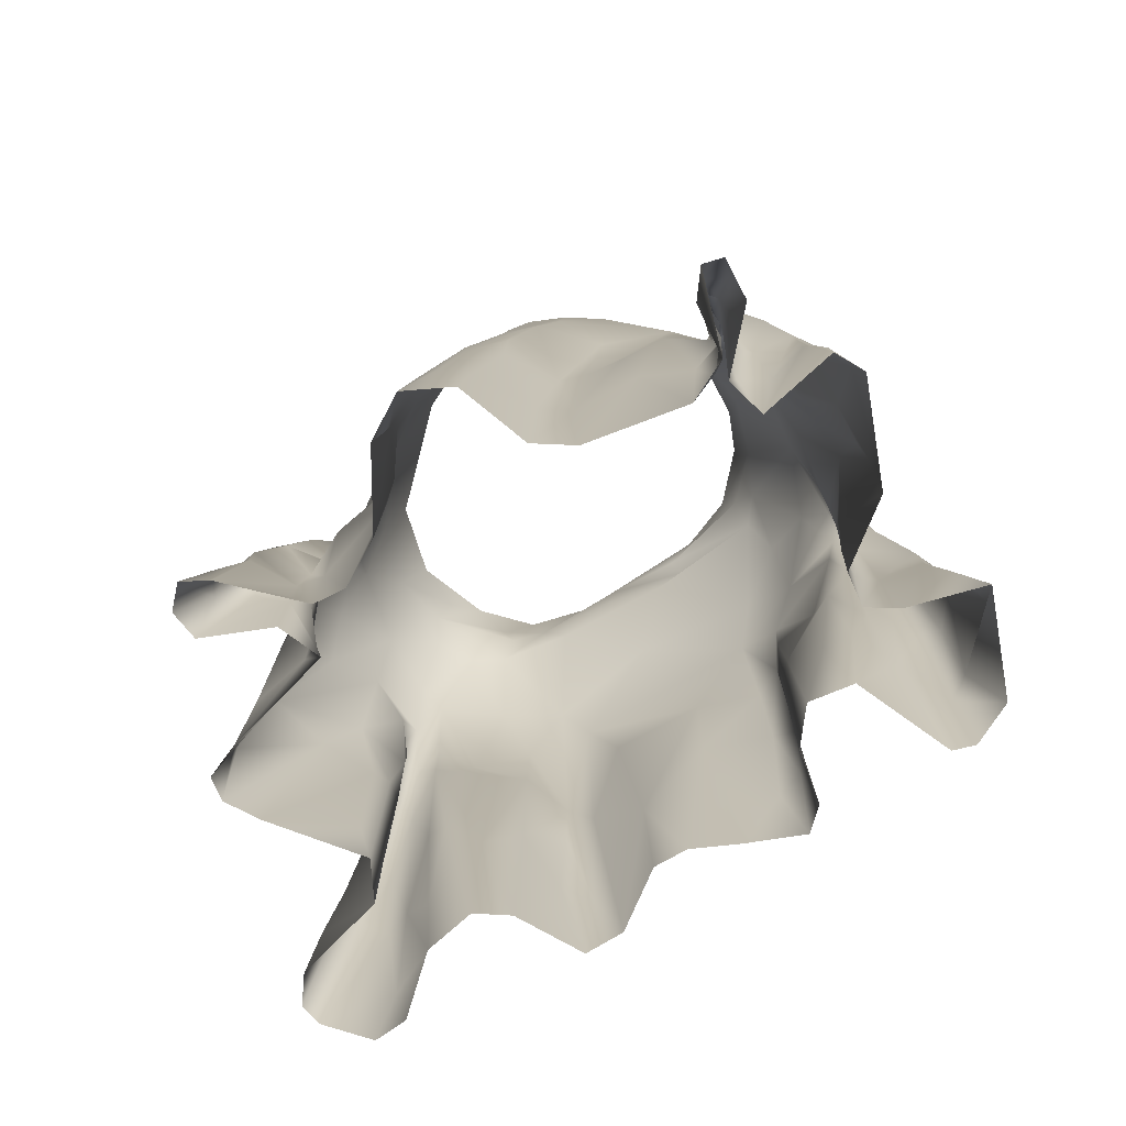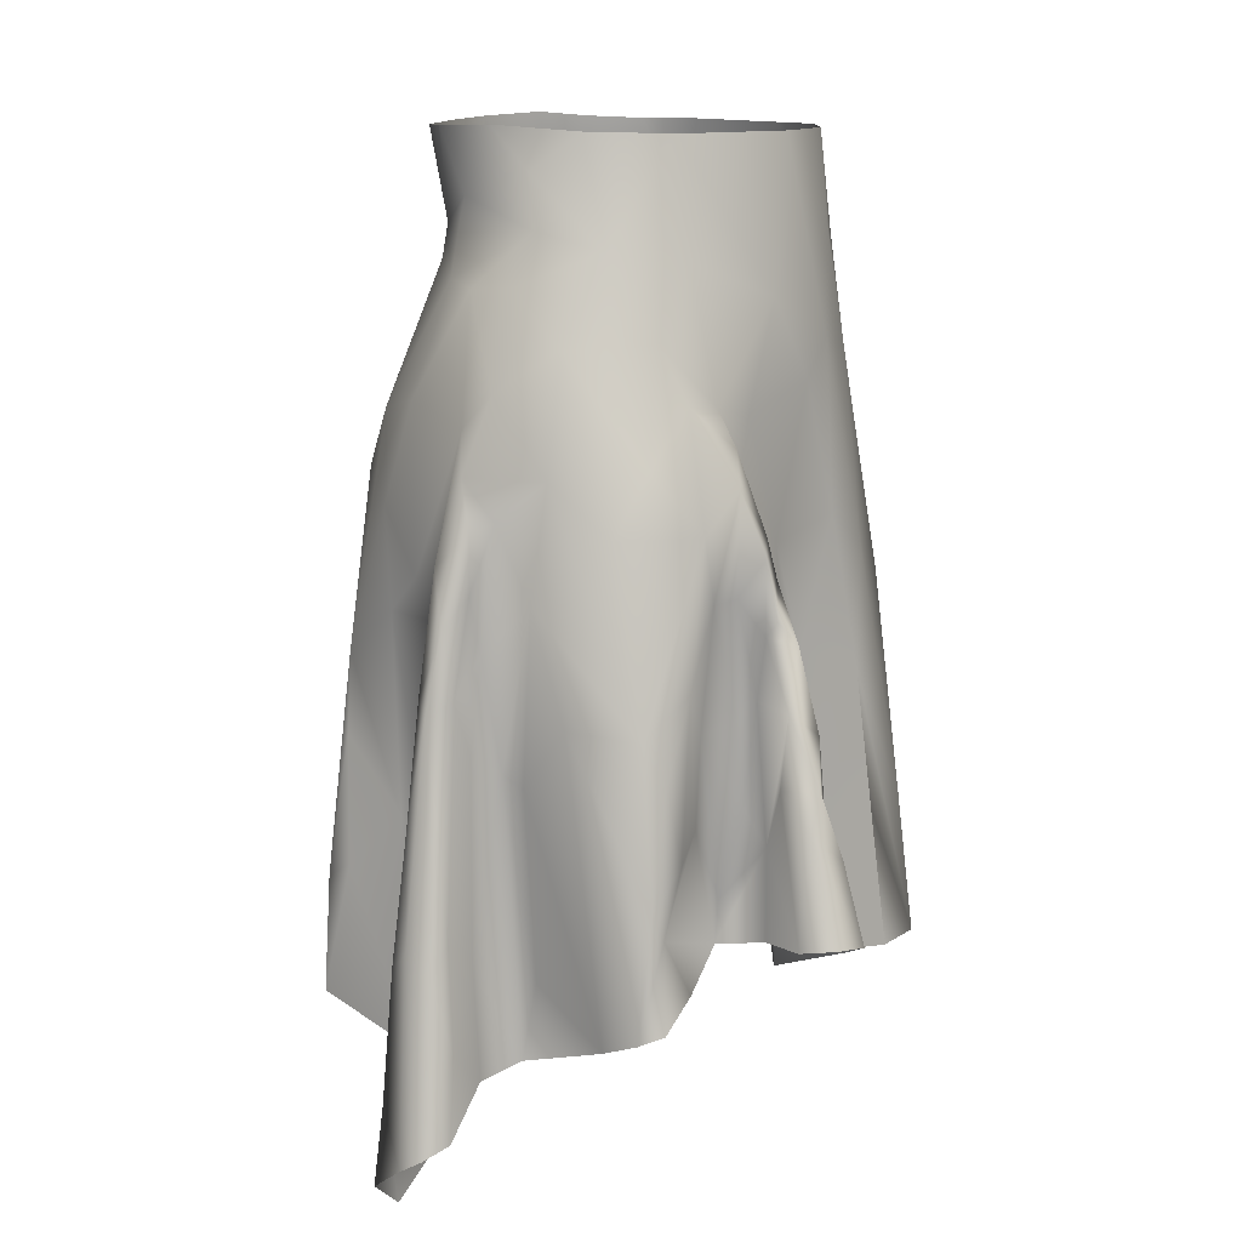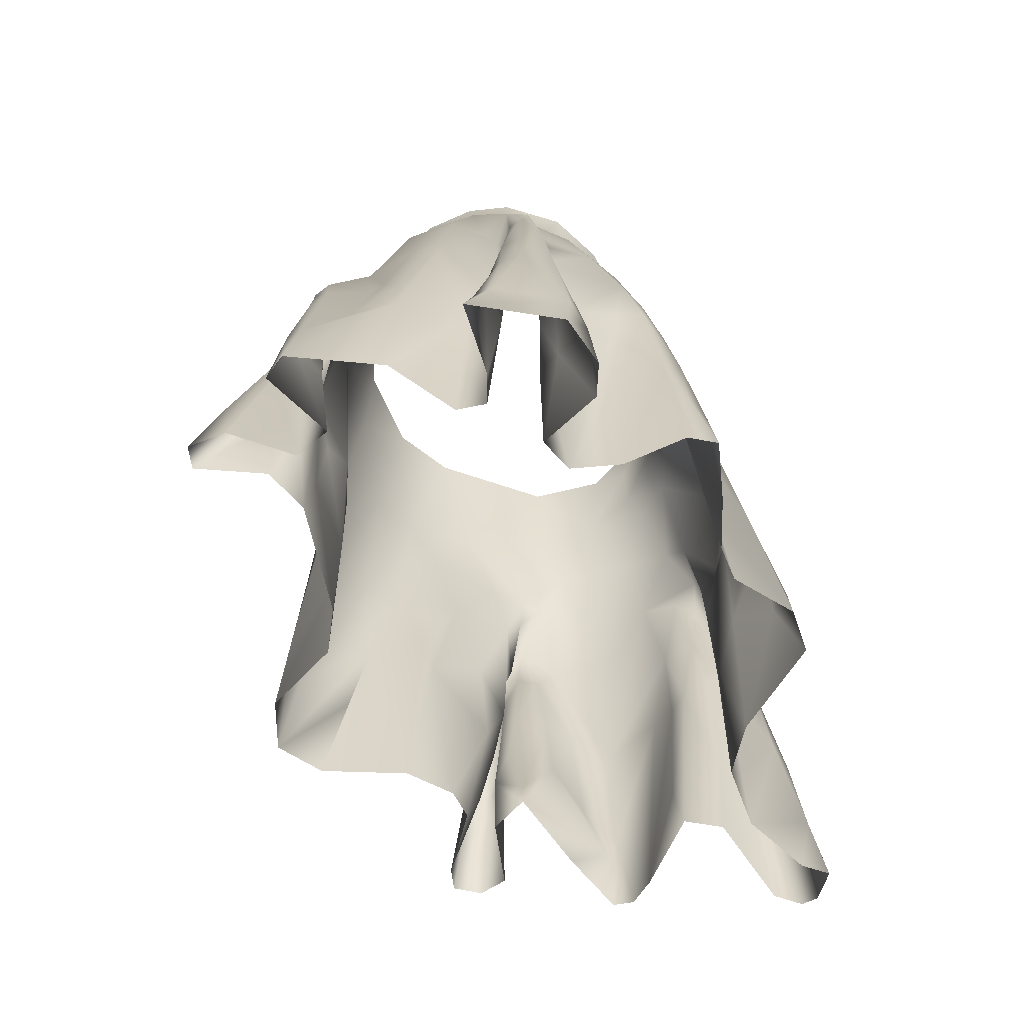
<metadata>
{"format":"obj","ext":"obj","renderer":"f3d","projection":"perspective","resolution":1024,"background":"white","views":[{"elev":-75.6,"azim":30.2,"up":"+Y"},{"elev":11.0,"azim":-87.9,"up":"+Y"},{"elev":-64.3,"azim":116.1,"up":"+Y"}]}
</metadata>
<code>
o skirt_4_panels_RQZJ8CVB24_sim
v 17.13 -43.99 15.69
v 18.74 -49.67 18.55
v 20.24 -49.36 18.15
v 17.35 -40.54 12.37
v 17.44 -36.39 15.09
v 17.49 -50.82 8.444
v 23.22 -52.1 9.952
v 16.96 -33.2 13.67
v 24.39 -52.85 8.004
v 16.63 -50.35 11.31
v 20.12 -49.76 15.12
v 17.05 -33.51 10.95
v 16.76 -27.74 10.23
v 17.33 -29.26 13.25
v 15.9 -18.45 8.658
v 17.32 -19.8 8.594
v 12.64 -3.694 7.533
v 13.96 -10.04 -2.156
v 14.65 -10.97 6.391
v 12.74 -3.251 -2.913
v 15.68 -21.17 9.226
v 13.93 -3.521 0.1384
v 14.09 -3.675 3.978
v 15.13 -10.43 1.992
v 23.13 -45.28 9.056
v 21.6 -55.53 1.366
v 17.34 -57.04 -1.547
v 17.09 -57.77 -3.745
v 19.21 -58.49 -4.826
v 22.94 -54.06 -5.611
v 24.62 -59.81 -5.8
v 23.91 -57.12 -7.467
v 21.94 -63.1 -11.71
v 17.68 -66.07 -11.58
v 19.15 -64.89 -12.47
v 19.04 -57.98 -11.89
v 17.34 -22.77 -6.54
v 17.92 -32.27 -5.543
v 17.67 -28.13 -4.616
v 20.52 -48.33 -10.57
v 18.81 -48.13 -10.41
v 19.91 -37.28 -9.194
v 17.6 -29.79 -8.026
v 20.31 -33.83 -7.844
v 18.59 -40.15 -9.433
v 18.92 -29.33 -7.893
v 17.06 -35.83 11.21
v 20.26 -31.89 -0.9026
v 21.74 -40.64 1.372
v 21.71 -49.15 -5.783
v 17.56 -32.14 11.62
v 18.14 -43.05 -2.114
v 20.05 -28.45 1.226
v 17.21 -38.34 11.31
v 18.6 -37.71 13.09
v 18.29 -20 -0.7327
v 17.65 -35.51 -4.401
v 18.14 -25.58 11.57
v 17.71 -16.42 3.429
v 18.88 -26.09 -5.949
v 17.38 -50.12 -3.998
v 22.16 -47.55 -8.678
v 22.57 -48.52 -7.336
v 21.8 -43.07 9.482
v 19.8 -43.84 16.04
v 17.2 -16.63 -2.104
v 20.51 -55.96 -11.4
v 16.92 -44.11 9.958
v 17.73 -24.32 -3.115
v 21.48 -41.79 -6.926
v 18.12 -42.92 16.73
v 18.42 -34.83 13.76
v 19.85 -33.19 -6.717
v 23.75 -47.24 7.566
v 17.7 -32.47 14.19
v 18.16 -38.2 -5.799
v 19.01 -43.36 8.68
v 18.65 -48.49 -5.52
v 22.51 -38.66 8.301
v 18.63 -35.4 9.325
v 17.66 -21.54 6.844
v 20.23 -28.68 9.884
v 20.52 -28.7 8.494
v 21.89 -44.79 1.042
v 21.94 -35.54 7.208
v 21.54 -33.72 8.774
v 17.43 -43.22 -3.826
v 20 -33.12 5.093
v 17.53 -50.11 -1.886
v 21.85 -42.73 4.918
v 19.84 -32.71 3.893
v -20.2 -60.6 -10.32
v -21.63 -65.11 -10.72
v -18.64 -67.38 -9.678
v -24.73 -62.89 -8.853
v -25.31 -62.08 -7.535
v -23.41 -56.37 -5.801
v -18.48 -59.71 -4.689
v -17.43 -58.78 -2.251
v -24.51 -55.27 4.798
v -24.48 -54.67 6.406
v -20.21 -53.66 7.799
v -23.37 -51.81 -7.052
v -19.45 -50.87 -9.188
v -16.27 -57.27 -7.282
v -21.01 -51.91 -9.538
v -20.76 -44.01 -8.64
v -18.78 -52.18 -5.072
v -20.18 -32.26 -6.517
v -16.7 -32.49 -6.501
v -19.35 -36.22 -7.954
v -18.72 -28.69 -7.004
v -19.02 -26.79 -4.971
v -16.31 -21.01 -5.581
v -18.32 -23.59 -5.458
v -17.09 -18.93 -3.749
v -14.76 -52.21 9.164
v -15.3 -49.27 9.365
v -16.13 -29.55 10.77
v -16.44 -29.61 12.6
v -16.24 -51.63 12.17
v -21.53 -50.61 14
v -21.96 -50.31 16.19
v -20.51 -50.52 17.8
v -18.32 -51.5 16.93
v -20.71 -43.95 14.63
v -17.66 -42.64 15.46
v -19.42 -45.64 16.56
v -15.92 -42.16 12.22
v -14.57 -4.232 1.325
v -13.9 -6.508 -1.821
v -14.84 -9.837 -1.474
v -15.24 -13.03 -2.662
v -14.31 -11.64 7.433
v -18.58 -23.18 5.277
v -13.36 -4.358 6.698
v -12.49 -3.852 -4.101
v -15.4 -19.91 9.127
v -16.09 -22.16 10.23
v -16.5 -27.24 12.03
v -17.54 -24.31 10.46
v -16.93 -44.37 -7.109
v -15.96 -38.25 10.31
v -16.01 -36.26 11.38
v -22.48 -40.66 6.384
v -21.4 -37.64 0.5709
v -18.17 -26.23 -3.588
v -17.98 -41.06 -3.284
v -24.25 -61.44 -5.942
v -22.5 -38.1 5.013
v -17.39 -31.03 8.979
v -16.91 -33.69 13.65
v -21.76 -45.38 7.271
v -20.35 -36.19 -5.813
v -22.73 -56.34 2.747
v -18.53 -39.94 -5.063
v -24.02 -47.6 5.631
v -17.83 -31.93 12.66
v -20.77 -37.06 -7.423
v -16.74 -16.02 5.686
v -15.56 -10.95 2.673
v -18.96 -41.64 12.87
v -16.05 -45.89 12.15
v -19.91 -41.43 15.16
v -23.58 -49.32 6.3
v -17.69 -33.26 13.86
v -17.4 -28.36 11.94
v -18.17 -53.68 -1.35
v -22.6 -50.59 -8.555
v -18.44 -30.37 -5.056
v -16.64 -19.7 7.475
v -18.03 -38.53 15.12
v -19.11 -37.07 13.32
v -18.53 -41.76 -2.001
v -17.75 -16.39 0.2
v -17.08 -33 11.99
v -19.51 -26.78 8.475
v -20.27 -26.94 3.254
v -22.57 -49.95 -6.097
v -18 -34.04 -4.467
v -20.94 -35.56 7.686
v -17.63 -44.44 7.973
v -15.5 -43.58 10.78
v -17.46 -38.82 8.251
v -20.13 -30.66 -1.433
v -18.82 -23.76 -0.5291
v -16.5 -30.86 10.32
v -16.21 -36.95 11.54
v -15.23 -48.34 12.89
v -12.92 -54.14 12.8
v -10.45 -54.66 12.73
v -14.03 -41.64 11.81
v -7.172 -55.23 14.74
v -4.103 -55.56 20.04
v -15.3 -32.44 10.84
v -13.6 -31.92 12.39
v -3.75 -10.02 15.72
v -14.34 -25.59 10.26
v -13.35 -20.53 10.92
v -2.614 -4.112 15.27
v -10.51 -13.83 12.45
v -6.949 -4.247 13.14
v -1.059 -55.47 21.94
v 2.273 -55.55 20.36
v 10.5 -34.8 13.47
v 4.192 -55.3 15.1
v 14.15 -53.58 11.84
v 17.05 -52.44 13.13
v 17.24 -48.07 13.02
v 14.76 -41.49 11.41
v 11.63 -8.966 10.12
v 7.572 -3.892 12.91
v 3.516 -3.957 15.03
v 15.28 -27.19 10.28
v 16.22 -30.91 10.29
v 14.44 -27.25 11.87
v 5.229 -19.81 16.5
v -9.481 -28.67 12.69
v -6.679 -27.21 16.15
v -4.716 -46.19 18.87
v 13.5 -32.33 12.9
v -8.118 -39.44 13.64
v 2.326 -10.78 16.17
v -7.451 -35.77 14.25
v 9.464 -14 13.64
v -13.1 -25.83 11.74
v -6.174 -16.59 15.66
v 6.84 -54.98 13.32
v 13.81 -20.62 11.16
v 8.995 -23.43 13.34
v 6.534 -9.385 14.64
v 16.01 -47.49 11.63
v -8.246 -18.91 14.48
v 7.876 -32.46 13.32
v 2.612 -17.5 16.98
v 5.917 -34.4 14.25
v 1.127 -31.98 19.3
v -3.825 -29.57 18.04
v 3.589 -35.43 17.95
v 2.637 -49.02 19.69
v 11.35 -43.19 13.25
v -0.995 -46.69 20.94
v 6.735 -17.91 15.71
v 6.601 -44.36 13.57
v 4.492 -44.99 15.26
v -2.395 -17.37 16.88
v -5.447 -37.25 17.87
v 0.9747 -46.35 20.7
v 2.082 -37.02 19.56
v 3.722 -28.67 17.8
v 14.59 -61.65 -6.564
v 16.77 -47.26 -7.575
v 9.265 -57.76 -9.892
v 11.3 -59.52 -6.829
v -2.802 -55.79 -12.82
v -0.3587 -55.55 -12.93
v 5.823 -48.67 -15.24
v 2.83 -55.34 -14.45
v 6.92 -55.57 -15.95
v 17 -37.64 -7.212
v 16.68 -28.85 -7.041
v 16.06 -24.66 -6.787
v 15.32 -20.01 -6.539
v 12.57 -11.61 -5.042
v 7.057 -7.747 -6.911
v 9.657 -3.512 -6.327
v -15.95 -64.48 -7.44
v -9.277 -57.28 -15.22
v -12.99 -62.21 -7.484
v -11.23 -60.39 -9.55
v -15.47 -44.82 -6.97
v -9.29 -3.937 -7.364
v -16.53 -28.71 -6.441
v -11.26 -32.62 -10.43
v 5.518 -3.728 -7.961
v -4.814 -3.905 -8.445
v -10.39 -10.13 -6.243
v -14.56 -30.01 -8.572
v -8.445 -20.64 -10.9
v -12.61 -19.8 -8.868
v -12.92 -49.21 -7.861
v -0.7898 -17.71 -10.26
v 9.178 -40.6 -10.71
v -8.365 -50.12 -14.97
v 14.88 -40.57 -6.976
v -10.1 -48.79 -13.41
v 4.417 -10.78 -8.019
v -9.353 -35.51 -13.23
v 12.1 -23.69 -9.874
v -11.4 -12.72 -6.574
v 9.979 -50.38 -8.859
v 6.743 -32.94 -13.32
v -1.903 -10.38 -7.349
v -11.1 -45.44 -10.06
v 10.39 -42.82 -9.023
v 15.96 -31.41 -7.31
v 13.45 -51.79 -6.65
v 12.08 -17.29 -8.218
v 11 -9.815 -5.322
v 17.13 -54.92 -8.965
v -13.67 -13.22 -5.25
v 3.948 -9.387 -7.236
v 15.49 -51.47 -6.852
v 7.749 -48.25 -14.66
v 13.25 -37.24 -8.685
v 11.09 -12.77 -6.738
v -1.735 -7.537 -7.437
v -11.06 -7.923 -5.771
v 8.487 -56.17 -14.27
v 8.483 -43.46 -13.54
v 2.411 -12.11 -7.838
v 9.667 -32.09 -10.81
v -6.593 -56.41 -15.5
v -7.475 -38.65 -13.65
v -9.609 -40.66 -13.42
v 6.669 -24.58 -12.03
v -11.23 -26.26 -10.73
v -6.744 -24.36 -12.09
v -6.282 -11.88 -7.608
v 6.661 -39.94 -14.26
v 8.36 -20.11 -10.63
v 9.723 -26.5 -11.53
v -7.927 -9.626 -7.072
v -4.39 -31.61 -12.03
v -2.88 -46.12 -12.29
v 8.648 -31.69 -12.62
v 2.079 -40.48 -12.4
v 2.3 -32.46 -11.98
f 2 1 208
f 72 75 5
f 215 12 8
f 19 15 59
f 30 29 31
f 56 69 66
f 42 45 43
f 8 47 4
f 45 41 300
f 57 48 52
f 25 64 7
f 55 54 72
f 60 73 46
f 41 36 300
f 67 33 36
f 44 73 70
f 82 58 14
f 35 34 36
f 263 66 37
f 15 16 81
f 13 215 14
f 9 26 84
f 33 67 31
f 64 6 7
f 3 71 2
f 58 16 21
f 42 43 46
f 60 66 69
f 61 89 28
f 76 57 87
f 43 37 46
f 73 44 46
f 18 20 22
f 18 66 264
f 9 25 7
f 13 58 21
f 75 8 5
f 40 41 45
f 78 50 70
f 54 68 80
f 46 37 60
f 65 71 3
f 71 1 2
f 17 19 23
f 65 72 71
f 80 82 51
f 55 65 11
f 89 27 28
f 44 42 46
f 40 36 41
f 58 13 14
f 8 4 5
f 76 61 78
f 33 35 36
f 9 74 25
f 90 74 84
f 32 31 67
f 14 215 8
f 40 45 42
f 63 50 30
f 30 32 63
f 62 63 32
f 86 82 80
f 28 78 61
f 15 21 16
f 77 6 64
f 69 39 60
f 81 53 59
f 40 42 62
f 19 24 22
f 29 78 28
f 38 57 76
f 81 59 15
f 89 61 87
f 55 11 10
f 39 48 57
f 38 60 39
f 88 85 90
f 86 85 83
f 66 18 24
f 62 67 40
f 32 67 62
f 88 90 91
f 48 56 53
f 91 53 81
f 53 56 59
f 56 66 59
f 51 14 75
f 82 83 16
f 68 10 6
f 19 22 23
f 52 26 89
f 74 79 25
f 74 90 85
f 90 49 91
f 54 51 72
f 71 72 5
f 80 51 54
f 68 77 80
f 77 64 86
f 79 86 64
f 67 36 40
f 57 52 87
f 86 83 82
f 88 83 85
f 81 83 88
f 14 51 82
f 85 86 79
f 73 38 76
f 26 27 89
f 3 11 65
f 91 49 53
f 53 49 48
f 39 69 56
f 52 84 26
f 74 85 79
f 88 91 81
f 68 6 77
f 55 72 65
f 60 38 73
f 76 78 70
f 62 42 70
f 70 73 76
f 64 25 79
f 54 10 68
f 66 24 59
f 31 32 30
f 71 5 1
f 70 63 62
f 9 84 74
f 75 14 8
f 63 70 50
f 87 61 76
f 75 72 51
f 50 78 29
f 66 60 37
f 19 59 24
f 52 89 87
f 24 18 22
f 54 55 10
f 58 82 16
f 84 49 90
f 49 84 48
f 52 48 84
f 77 86 80
f 39 57 38
f 83 81 16
f 50 29 30
f 39 56 48
f 70 42 44
f 165 101 102
f 110 111 112
f 111 110 142
f 114 112 115
f 116 175 133
f 119 120 152
f 122 163 121
f 122 126 162
f 130 137 131
f 167 140 141
f 138 160 171
f 155 168 99
f 165 102 117
f 187 151 143
f 152 144 195
f 147 186 115
f 133 161 132
f 180 170 154
f 159 111 107
f 116 186 175
f 109 170 113
f 161 134 136
f 92 93 95
f 121 163 117
f 106 104 92
f 109 113 112
f 114 115 116
f 136 130 161
f 98 97 149
f 142 105 104
f 173 172 166
f 119 138 140
f 140 120 119
f 167 120 140
f 172 127 129
f 128 124 125
f 111 159 109
f 104 111 142
f 128 127 164
f 106 169 107
f 139 141 140
f 172 152 166
f 139 140 138
f 166 152 120
f 173 166 176
f 115 113 147
f 116 115 186
f 128 126 124
f 141 139 171
f 134 160 138
f 108 97 98
f 103 179 159
f 163 122 162
f 128 164 126
f 163 162 173
f 154 170 109
f 113 170 147
f 177 151 141
f 150 146 157
f 164 162 126
f 143 183 188
f 182 165 117
f 156 180 154
f 164 173 162
f 188 183 163
f 165 182 153
f 145 150 157
f 117 163 118
f 118 184 182
f 184 181 182
f 181 153 182
f 150 181 177
f 146 174 155
f 148 174 185
f 133 175 161
f 96 169 95
f 186 178 175
f 185 186 147
f 161 160 134
f 165 100 101
f 157 100 165
f 92 95 106
f 100 146 155
f 99 168 148
f 139 138 171
f 125 127 128
f 135 177 171
f 141 171 177
f 174 148 168
f 99 148 108
f 112 111 109
f 130 131 161
f 126 122 123
f 124 126 123
f 155 174 168
f 99 108 98
f 172 164 127
f 148 185 180
f 135 178 177
f 173 176 188
f 181 184 151
f 94 93 92
f 179 154 159
f 118 182 117
f 146 100 157
f 150 186 185
f 180 156 148
f 185 147 180
f 147 170 180
f 118 163 183
f 164 172 173
f 104 107 111
f 107 169 159
f 158 166 120
f 166 158 176
f 167 158 120
f 176 167 187
f 167 176 158
f 97 96 149
f 154 179 108
f 108 156 154
f 103 97 179
f 96 97 103
f 188 176 187
f 143 188 187
f 159 154 109
f 141 187 167
f 151 187 141
f 108 179 97
f 173 188 163
f 183 143 184
f 165 153 157
f 145 153 181
f 118 183 184
f 145 181 150
f 171 160 135
f 160 175 135
f 112 113 115
f 181 151 177
f 184 143 151
f 174 146 185
f 146 150 185
f 132 161 131
f 161 175 160
f 169 96 103
f 153 145 157
f 148 156 108
f 175 178 135
f 178 150 177
f 178 186 150
f 106 95 169
f 159 169 103
f 106 107 104
f 125 129 127
f 119 198 138
f 201 138 199
f 136 134 201
f 206 245 204
f 209 232 208
f 4 1 5
f 211 17 212
f 211 15 19
f 214 13 21
f 204 248 203
f 201 199 233
f 198 226 199
f 1 209 208
f 206 244 245
f 225 229 15
f 138 198 199
f 129 125 189
f 209 1 4
f 125 190 189
f 119 152 195
f 17 211 19
f 241 207 210
f 152 172 144
f 216 214 229
f 198 196 226
f 211 225 15
f 134 138 201
f 195 196 198
f 212 231 211
f 202 136 201
f 214 216 215
f 229 21 15
f 129 144 172
f 129 192 144
f 218 222 224
f 219 247 238
f 244 234 236
f 198 119 195
f 246 235 223
f 235 237 217
f 214 21 229
f 247 193 194
f 240 245 239
f 221 241 210
f 190 129 189
f 228 207 241
f 214 215 13
f 218 199 226
f 218 226 196
f 240 239 249
f 248 240 249
f 203 242 247
f 220 203 247
f 203 220 194
f 220 247 194
f 248 249 237
f 239 245 236
f 238 247 242
f 239 236 250
f 196 222 218
f 12 47 8
f 225 243 229
f 242 248 237
f 229 230 234
f 236 217 250
f 236 230 217
f 228 244 206
f 227 201 233
f 246 197 227
f 246 223 197
f 244 236 245
f 238 227 219
f 219 233 218
f 219 227 233
f 222 191 193
f 222 192 191
f 196 192 222
f 193 224 222
f 243 231 235
f 235 217 243
f 207 208 232
f 202 227 197
f 197 223 200
f 200 223 213
f 223 235 231
f 221 215 216
f 221 229 234
f 221 205 241
f 12 221 210
f 202 201 227
f 238 237 246
f 192 190 191
f 231 243 225
f 238 242 237
f 217 237 250
f 4 232 209
f 240 248 204
f 195 144 196
f 230 236 234
f 232 47 210
f 199 218 233
f 192 129 190
f 216 229 221
f 213 231 212
f 245 240 204
f 231 213 223
f 241 244 228
f 210 207 232
f 47 12 210
f 211 231 225
f 224 219 218
f 242 203 248
f 221 234 205
f 205 234 244
f 241 205 244
f 249 250 237
f 249 239 250
f 247 224 193
f 246 237 235
f 247 219 224
f 229 243 230
f 243 217 230
f 202 197 200
f 221 12 215
f 196 144 192
f 4 47 232
f 246 227 238
f 34 251 300
f 300 36 34
f 45 252 260
f 260 43 45
f 37 43 261
f 265 275 266
f 267 105 269
f 273 110 112
f 132 131 137
f 263 37 262
f 287 293 307
f 271 269 105
f 271 105 142
f 268 284 313
f 299 306 302
f 110 271 142
f 266 299 265
f 255 325 256
f 263 264 66
f 275 307 276
f 268 270 286
f 92 104 267
f 116 301 114
f 258 257 259
f 265 307 275
f 291 254 253
f 296 289 261
f 277 290 132
f 132 301 133
f 273 112 114
f 45 300 252
f 299 18 264
f 299 266 18
f 301 116 133
f 298 264 263
f 251 297 303
f 260 296 261
f 308 132 137
f 289 262 261
f 289 321 298
f 290 301 132
f 280 317 278
f 288 315 294
f 272 276 323
f 137 272 308
f 20 18 266
f 303 252 300
f 252 303 285
f 267 104 105
f 261 43 260
f 37 261 262
f 293 311 319
f 271 110 281
f 297 254 295
f 298 263 289
f 317 288 274
f 318 316 328
f 282 279 319
f 296 285 305
f 305 322 296
f 316 326 292
f 283 326 312
f 312 322 305
f 319 279 290
f 306 321 311
f 316 292 328
f 316 322 326
f 260 285 296
f 290 323 319
f 319 311 282
f 322 289 296
f 279 280 290
f 317 280 279
f 294 315 286
f 323 276 307
f 307 293 323
f 319 323 293
f 311 321 282
f 262 289 263
f 306 264 298
f 291 253 283
f 301 290 280
f 280 278 114
f 278 317 274
f 288 317 279
f 307 302 287
f 281 269 271
f 308 272 323
f 289 322 316
f 320 310 304
f 320 304 257
f 258 256 327
f 258 327 257
f 310 309 304
f 259 257 304
f 292 326 320
f 284 288 314
f 313 325 255
f 325 324 328
f 310 326 283
f 295 291 283
f 324 318 328
f 328 292 327
f 288 294 274
f 288 284 315
f 284 268 286
f 270 281 294
f 269 281 270
f 314 324 325
f 294 286 270
f 287 302 306
f 302 265 299
f 264 306 299
f 325 327 256
f 313 284 314
f 315 284 286
f 283 312 295
f 291 295 254
f 278 110 273
f 279 282 318
f 310 320 326
f 294 281 274
f 308 323 277
f 316 321 289
f 312 305 295
f 307 265 302
f 304 309 259
f 251 303 300
f 308 277 132
f 295 285 297
f 285 303 297
f 114 301 280
f 114 278 273
f 251 254 297
f 92 267 94
f 252 285 260
f 323 290 277
f 295 305 285
f 292 320 327
f 110 274 281
f 282 316 318
f 316 282 321
f 306 298 321
f 311 287 306
f 310 253 309
f 287 311 293
f 257 327 320
f 325 328 327
f 283 253 310
f 325 313 314
f 318 314 288
f 110 278 274
f 324 314 318
f 312 326 322
f 279 318 288

</code>
